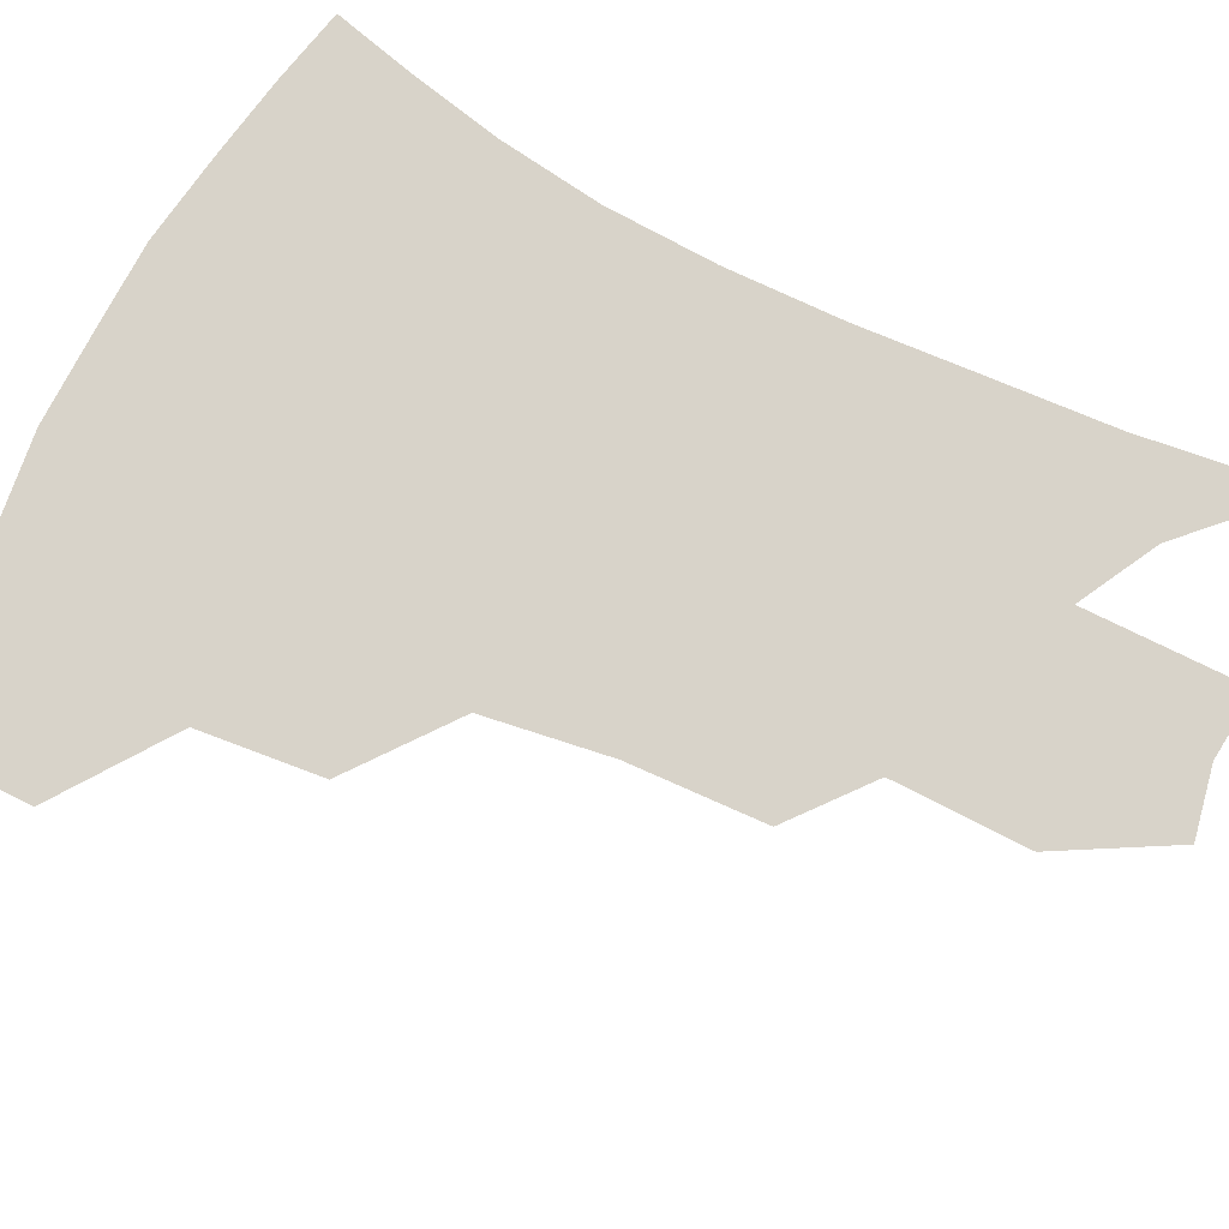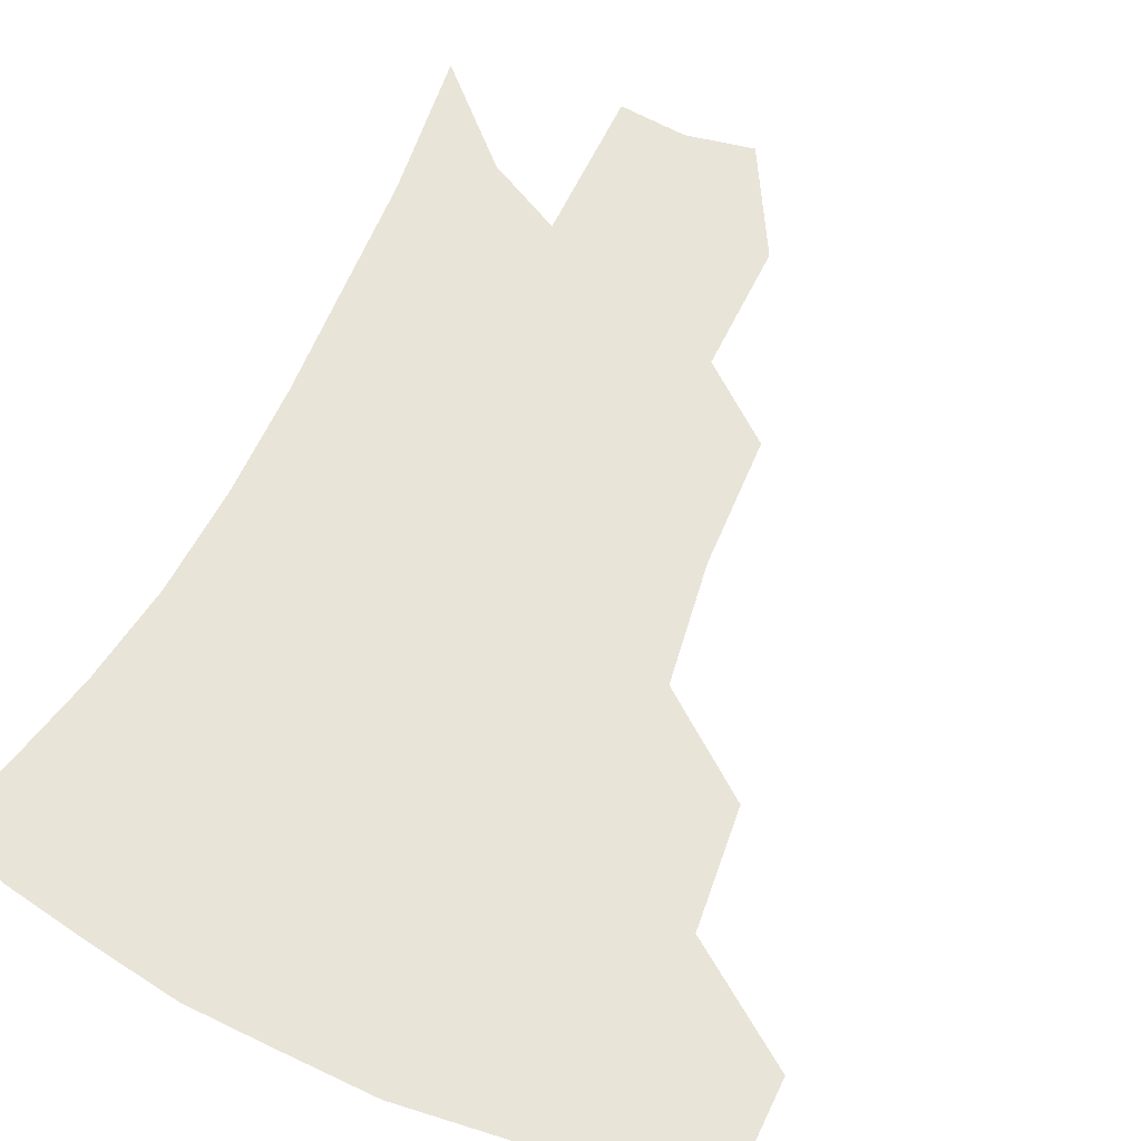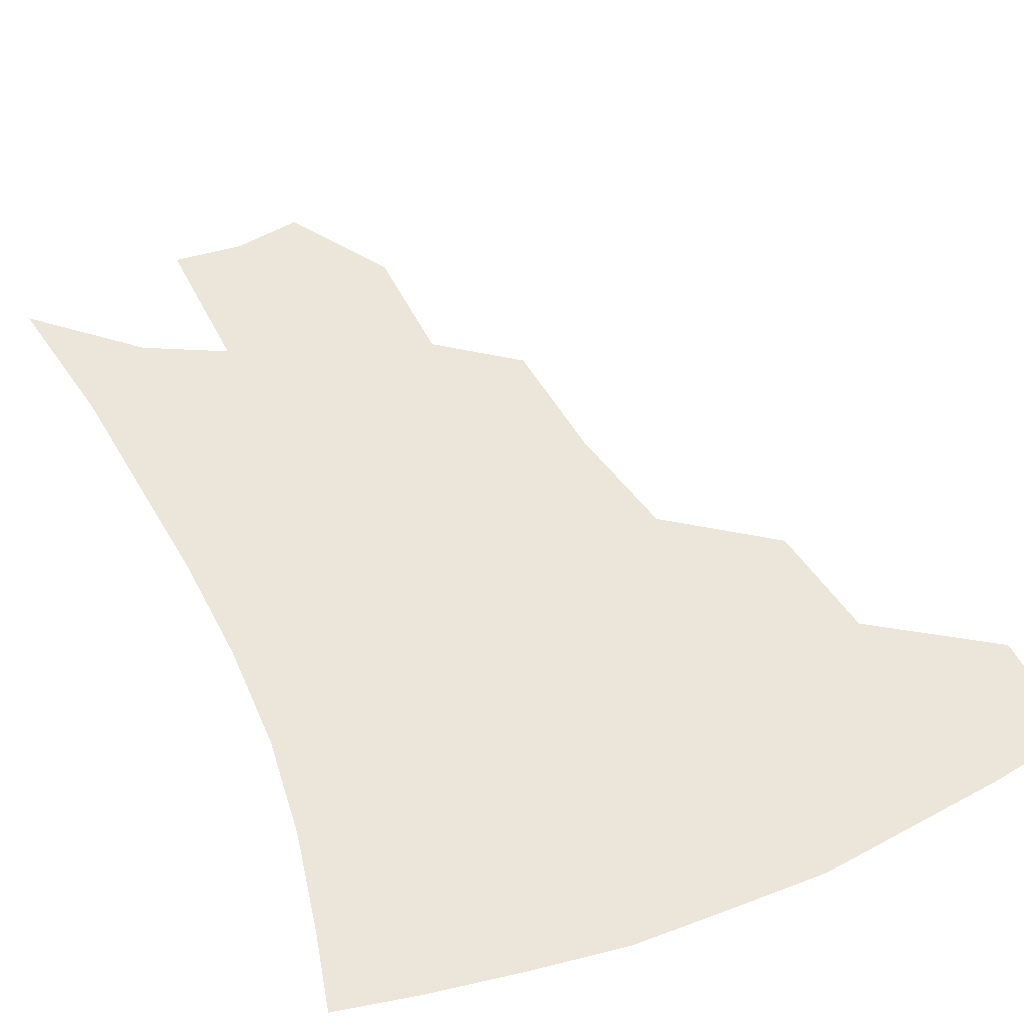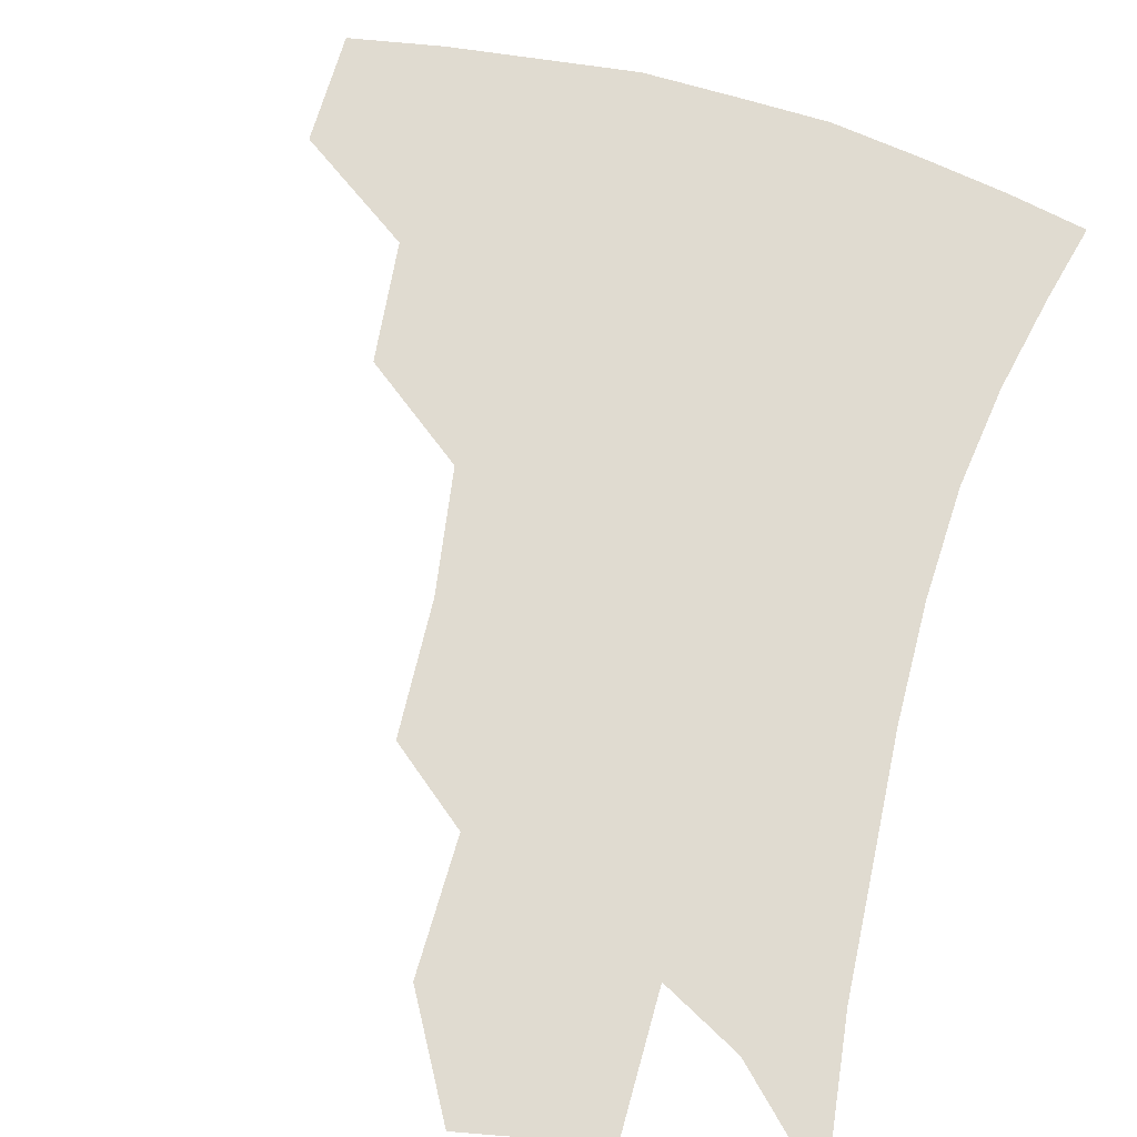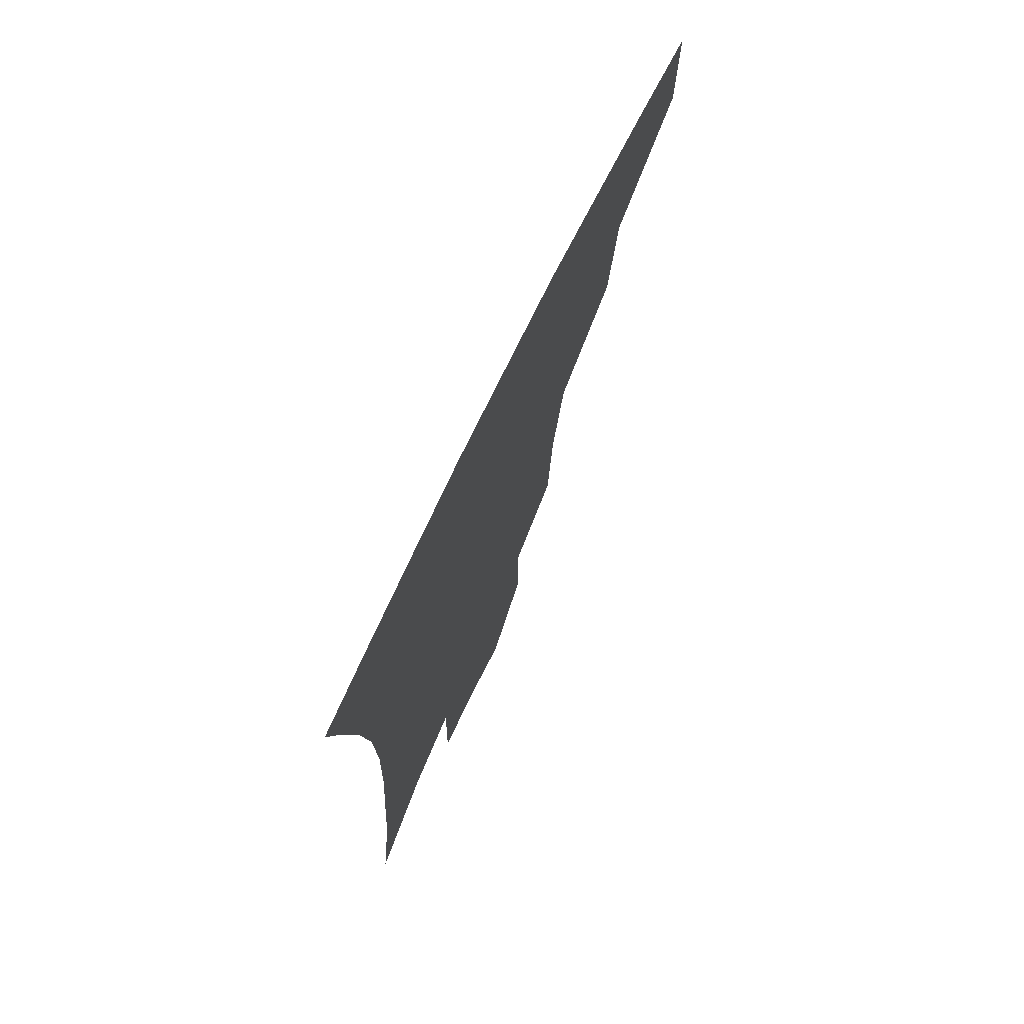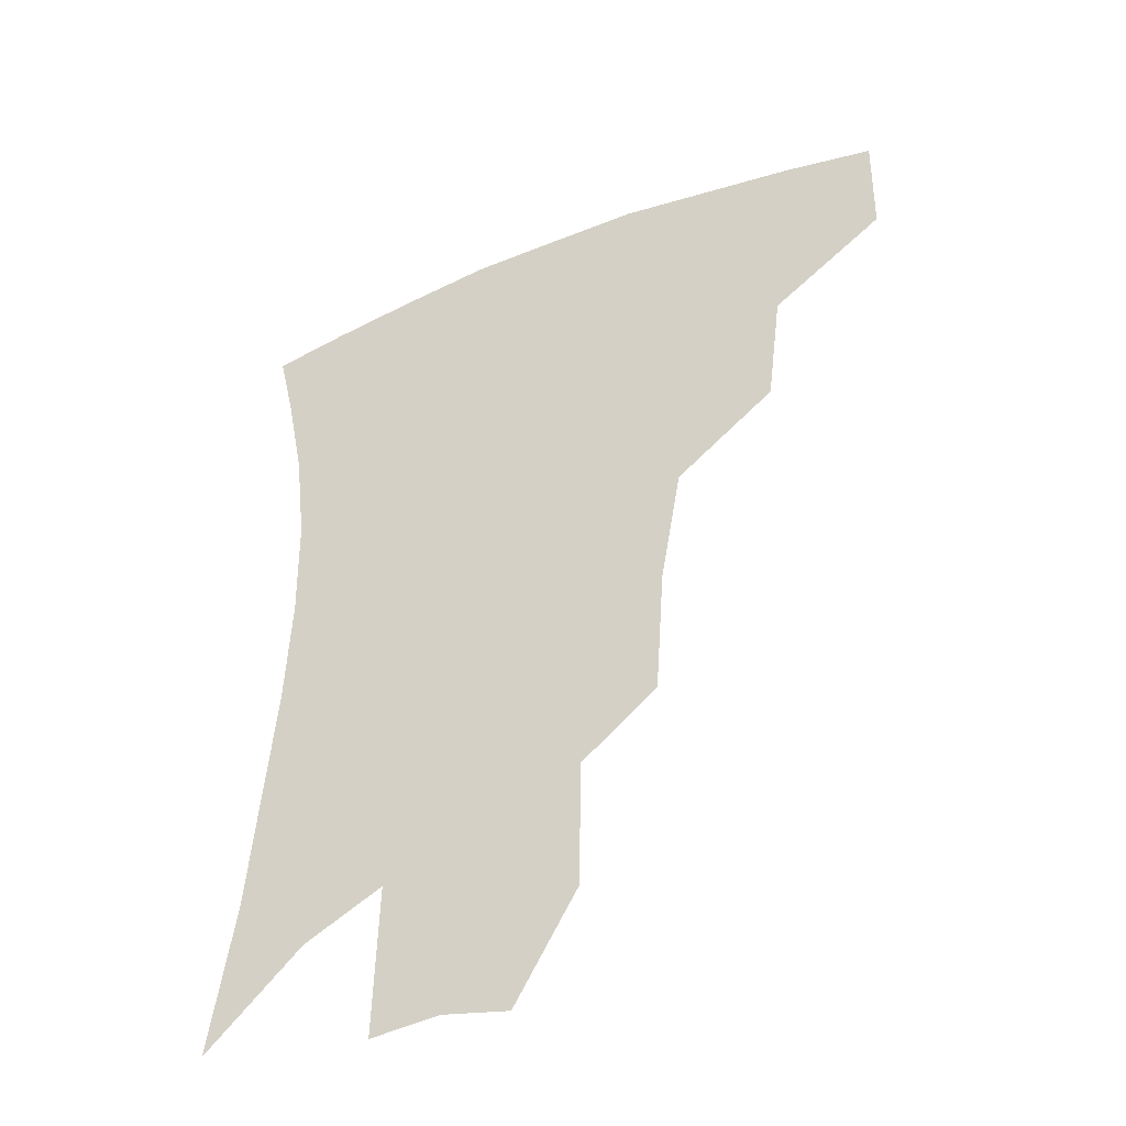
<metadata>
{"format":"obj","ext":"obj","renderer":"f3d","projection":"perspective","resolution":1024,"background":"white","views":[{"elev":76.0,"azim":-62.2,"up":"+Z"},{"elev":60.3,"azim":-153.6,"up":"+Z"},{"elev":46.7,"azim":156.9,"up":"+Z"},{"elev":69.9,"azim":17.1,"up":"+Z"},{"elev":74.4,"azim":115.8,"up":"+Y"},{"elev":-43.2,"azim":-154.1,"up":"+Y"}]}
</metadata>
<code>
v 461.9 376.5 0
v 461.3 410.5 0
v 501 316.6 0
v 496.4 353.1 0
v 494.7 387.9 0
v 489.4 416.2 0
v 540.8 216.4 0
v 538.1 256.9 0
v 531.6 294 0
v 528.9 336.5 0
v 526.1 366.3 0
v 522 392.8 0
v 517.7 420.5 0
v 564.8 157.8 0
v 564.2 198.1 0
v 562.1 241.5 0
v 558.1 273.4 0
v 554.8 310.5 0
v 552.8 342.4 0
v 551.9 371.6 0
v 548.9 396.5 0
v 545.3 424.6 0
v 584.2 124.8 0
v 585.8 175.1 0
v 584.1 217 0
v 581.3 249.9 0
v 578.7 284.5 0
v 577.1 318.5 0
v 576.3 346.3 0
v 576.1 373 0
v 575.5 397.9 0
v 573.9 424.8 0
v 604.9 129.4 0
v 605 180 0
v 602.8 218.2 0
v 600.5 254.8 0
v 598.8 288.6 0
v 598.3 320.6 0
v 599.1 348 0
v 600.3 373.8 0
v 601.5 397.9 0
v 600.8 424.9 0
v 625.9 127.9 0
v 624.5 176 0
v 621.9 217.8 0
v 619.7 254.4 0
v 618.8 286.5 0
v 619 317 0
v 620.6 347.1 0
v 623.3 372.8 0
v 626.2 396.6 0
v 628.5 421.4 0
v 648.5 164 0
v 642.8 209.5 0
v 640.7 244.6 0
v 639 279.5 0
v 639 312.4 0
v 641.4 341.2 0
v 645.3 368.4 0
v 650.2 394 0
v 654.4 417.6 0
v 677.8 136.5 0
v 670.7 183.9 0
v 667.5 220.8 0
v 664.1 258.2 0
v 662.5 293.9 0
v 663.1 327.9 0
v 666.7 359.2 0
v 672.4 389.1 0
v 677.8 413.1 0
f 4 5 1
f 1 5 2
f 5 6 2
f 9 10 3
f 3 10 4
f 10 11 4
f 4 11 5
f 11 12 5
f 5 12 6
f 12 13 6
f 15 16 7
f 7 16 8
f 16 17 8
f 8 17 9
f 17 18 9
f 9 18 10
f 18 19 10
f 10 19 11
f 19 20 11
f 11 20 12
f 20 21 12
f 12 21 13
f 21 22 13
f 23 24 14
f 14 24 15
f 24 25 15
f 15 25 16
f 25 26 16
f 16 26 17
f 26 27 17
f 17 27 18
f 27 28 18
f 18 28 19
f 28 29 19
f 19 29 20
f 29 30 20
f 20 30 21
f 30 31 21
f 21 31 22
f 31 32 22
f 23 33 24
f 33 34 24
f 24 34 25
f 34 35 25
f 25 35 26
f 35 36 26
f 26 36 27
f 36 37 27
f 27 37 28
f 37 38 28
f 28 38 29
f 38 39 29
f 29 39 30
f 39 40 30
f 30 40 31
f 40 41 31
f 31 41 32
f 41 42 32
f 33 43 34
f 43 44 34
f 34 44 35
f 44 45 35
f 35 45 36
f 45 46 36
f 36 46 37
f 46 47 37
f 37 47 38
f 47 48 38
f 38 48 39
f 48 49 39
f 39 49 40
f 49 50 40
f 40 50 41
f 50 51 41
f 41 51 42
f 51 52 42
f 44 53 45
f 53 54 45
f 45 54 46
f 54 55 46
f 46 55 47
f 55 56 47
f 47 56 48
f 56 57 48
f 48 57 49
f 57 58 49
f 49 58 50
f 58 59 50
f 50 59 51
f 59 60 51
f 51 60 52
f 60 61 52
f 53 62 54
f 62 63 54
f 54 63 55
f 63 64 55
f 55 64 56
f 64 65 56
f 56 65 57
f 65 66 57
f 57 66 58
f 66 67 58
f 58 67 59
f 67 68 59
f 59 68 60
f 68 69 60
f 60 69 61
f 69 70 61

</code>
